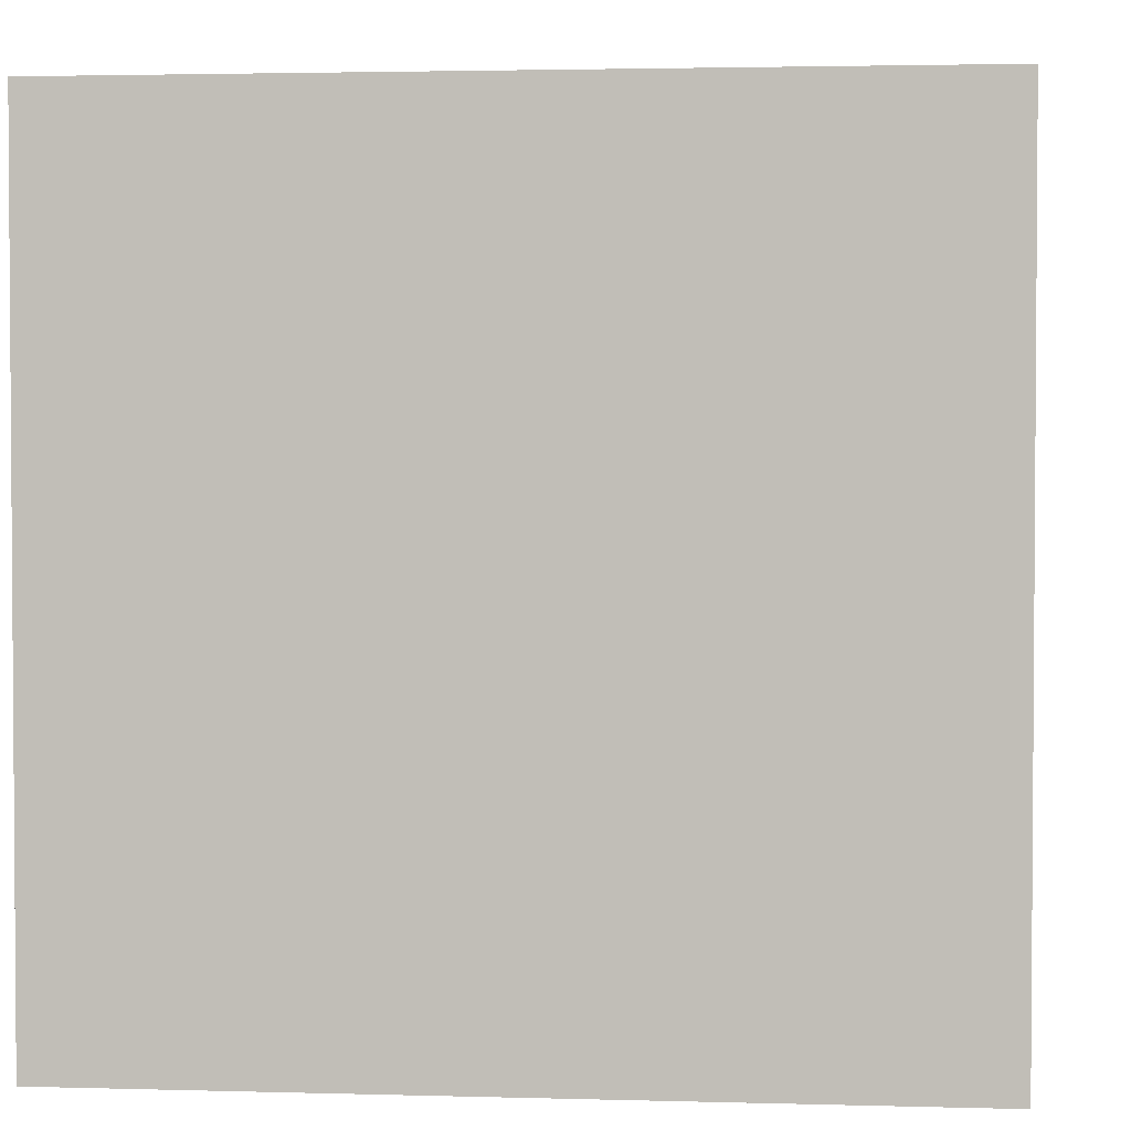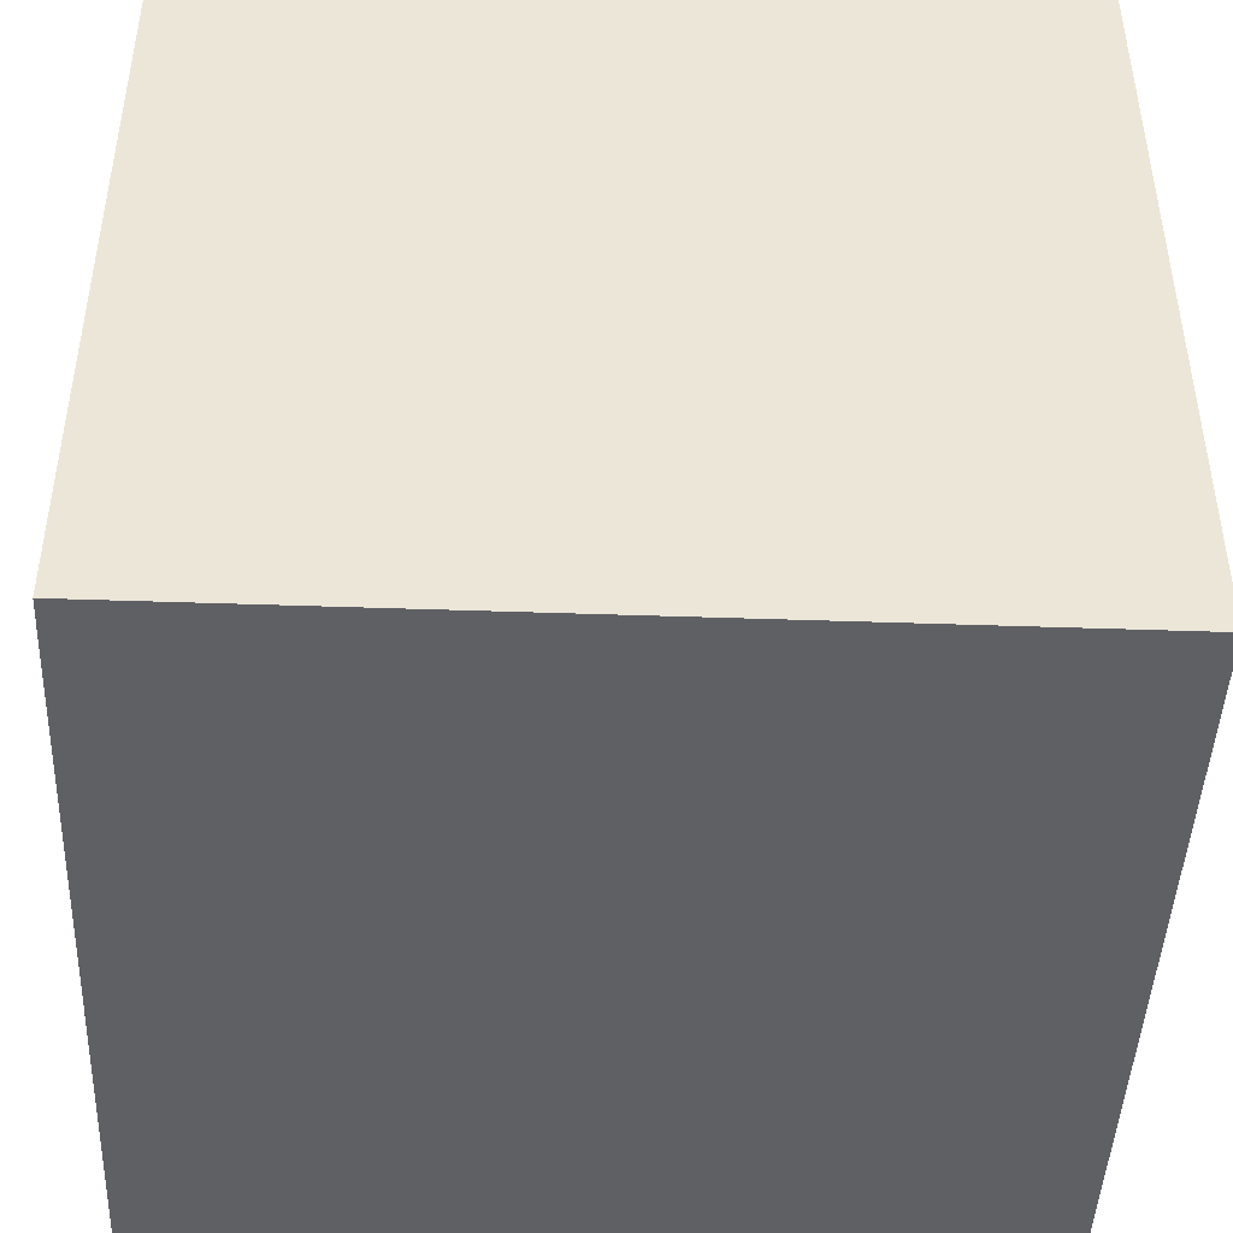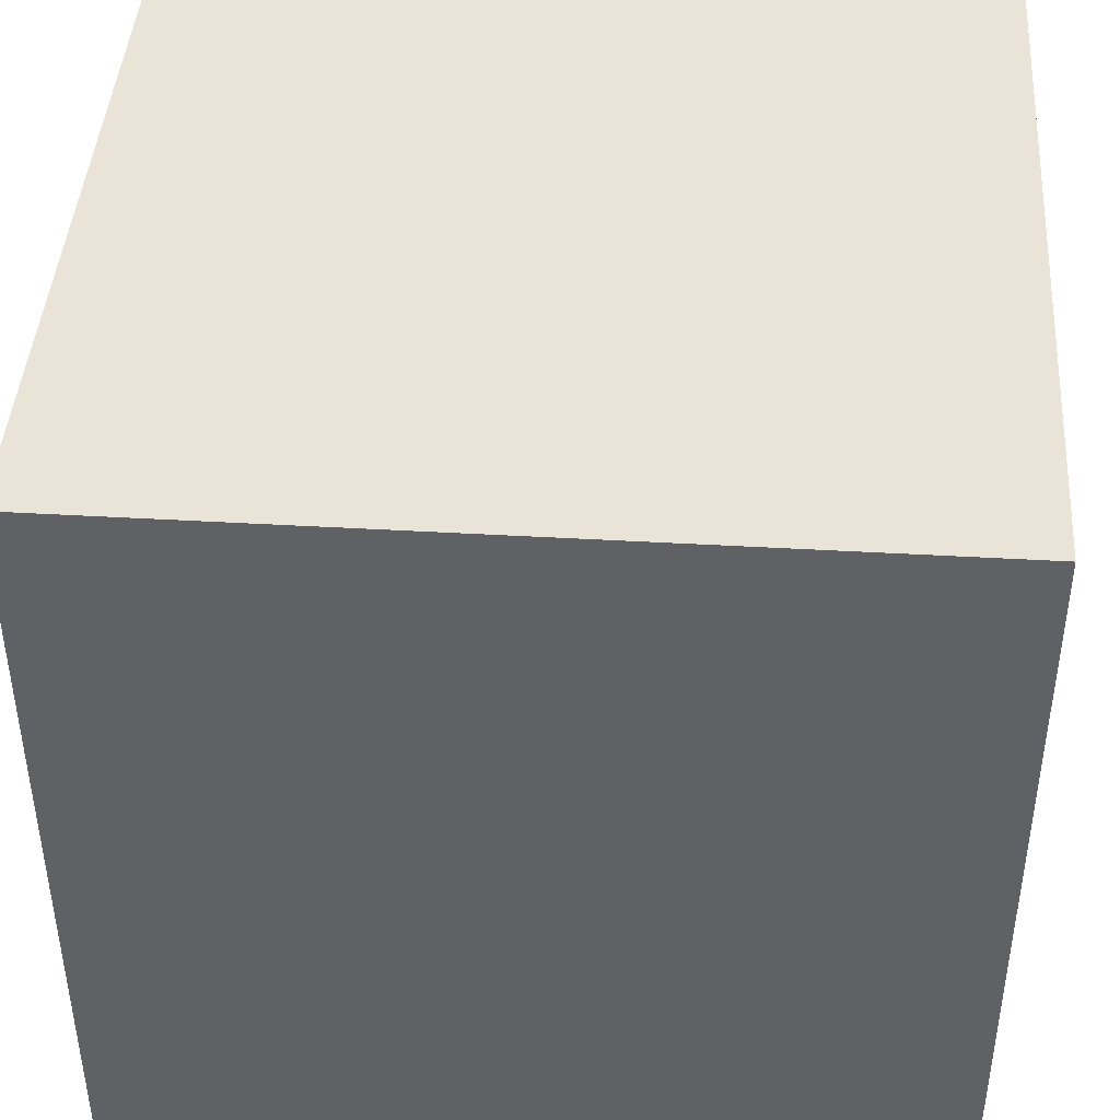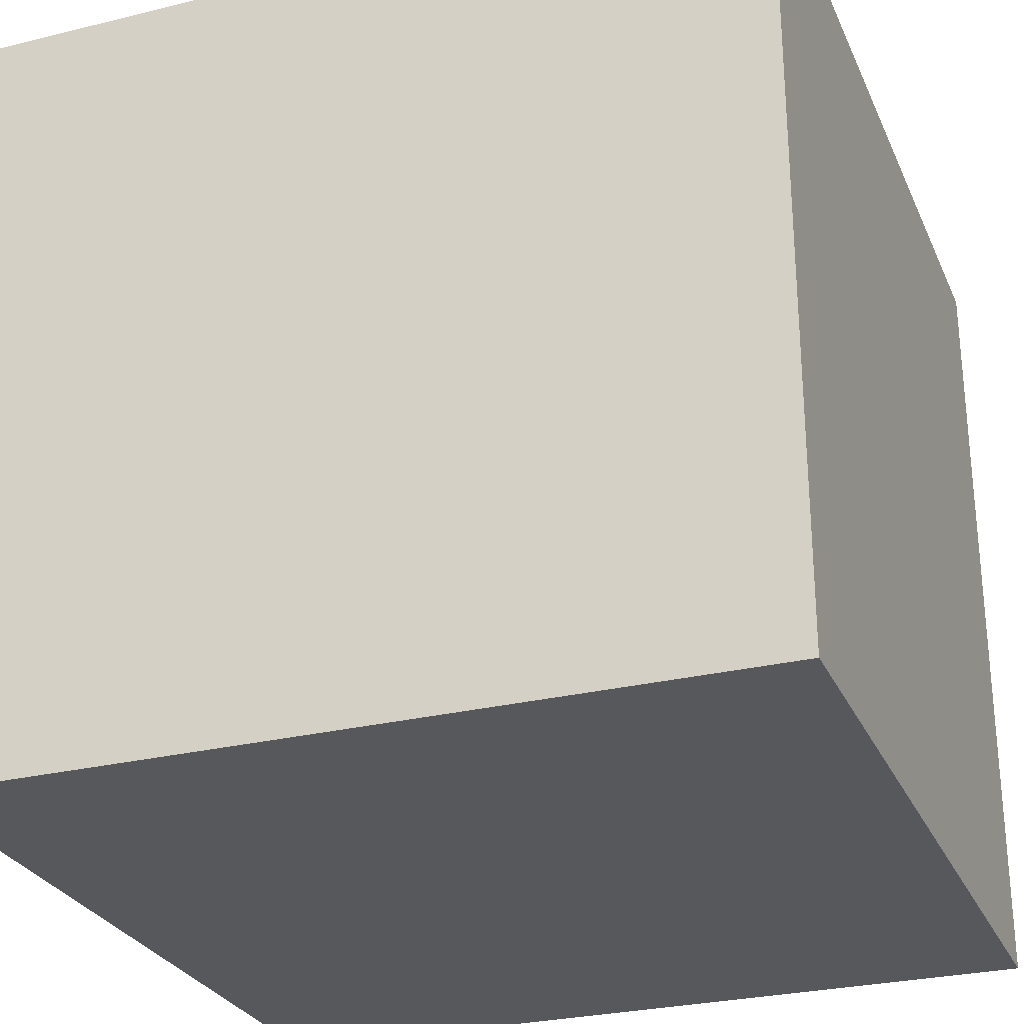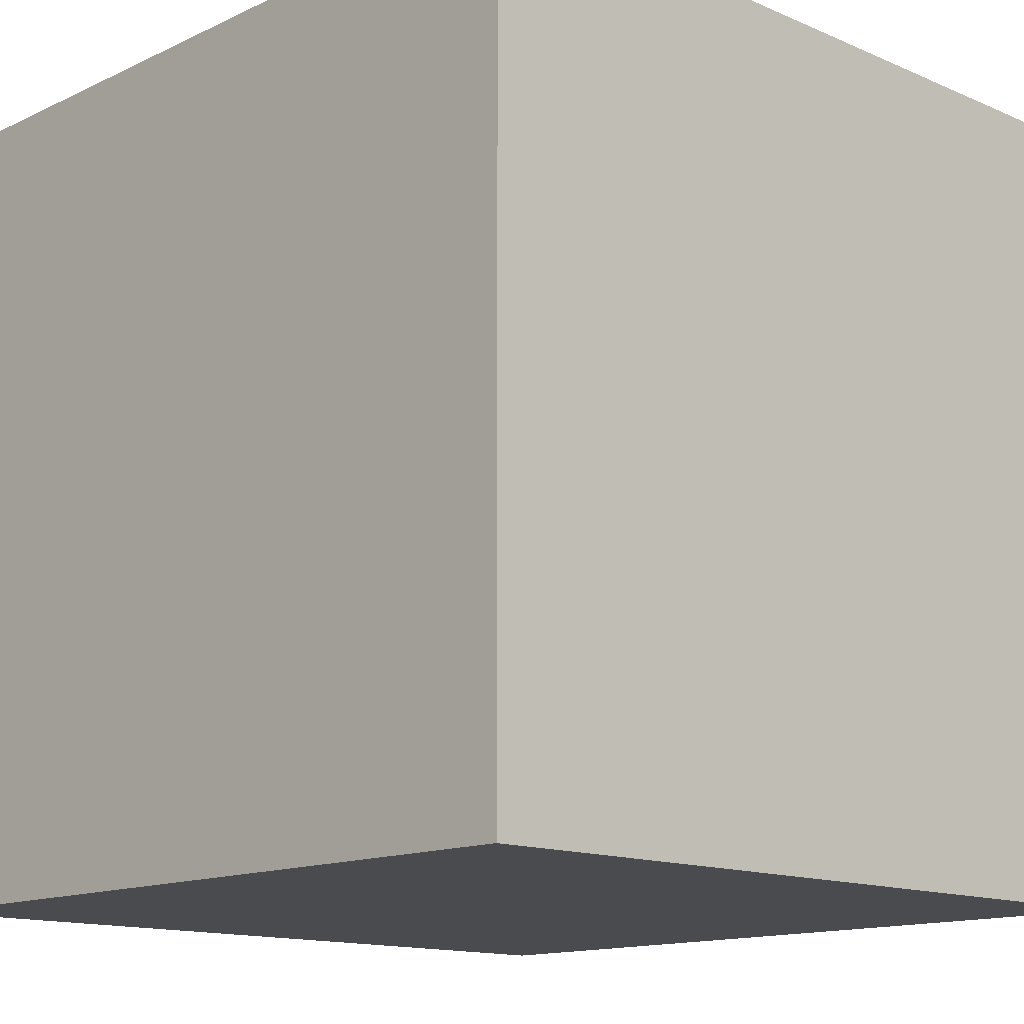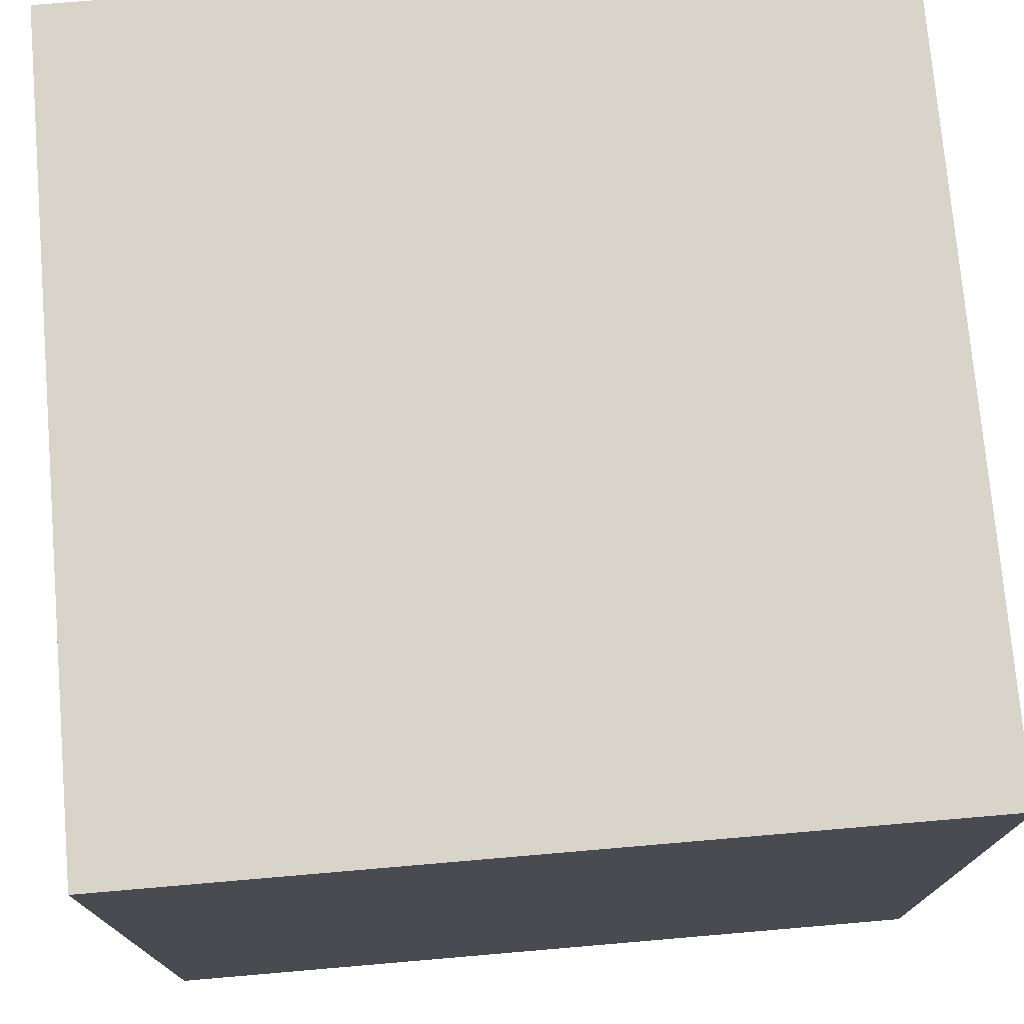
<metadata>
{"format":"obj","ext":"obj","renderer":"f3d","projection":"perspective","resolution":1024,"background":"white","views":[{"elev":2.5,"azim":5.7,"up":"+Z"},{"elev":-45.1,"azim":-2.3,"up":"+Y"},{"elev":43.3,"azim":-176.1,"up":"+Z"},{"elev":-28.0,"azim":-69.6,"up":"+Y"},{"elev":-13.8,"azim":136.2,"up":"+Z"},{"elev":75.0,"azim":-94.9,"up":"+Z"}]}
</metadata>
<code>
o cube.004
v 0.5 1 0.5
v 0.5 -0 0.5
v 0.5 1 -0.5
v 0.5 0 -0.5
v -0.5 1 -0.5
v -0.5 0 -0.5
v -0.5 1 0.5
v -0.5 -0 0.5
f 1 2 3
f 2 4 3
f 5 6 7
f 6 8 7
f 5 7 3
f 7 1 3
f 8 6 2
f 6 4 2
f 7 8 1
f 8 2 1
f 3 4 5
f 4 6 5

</code>
